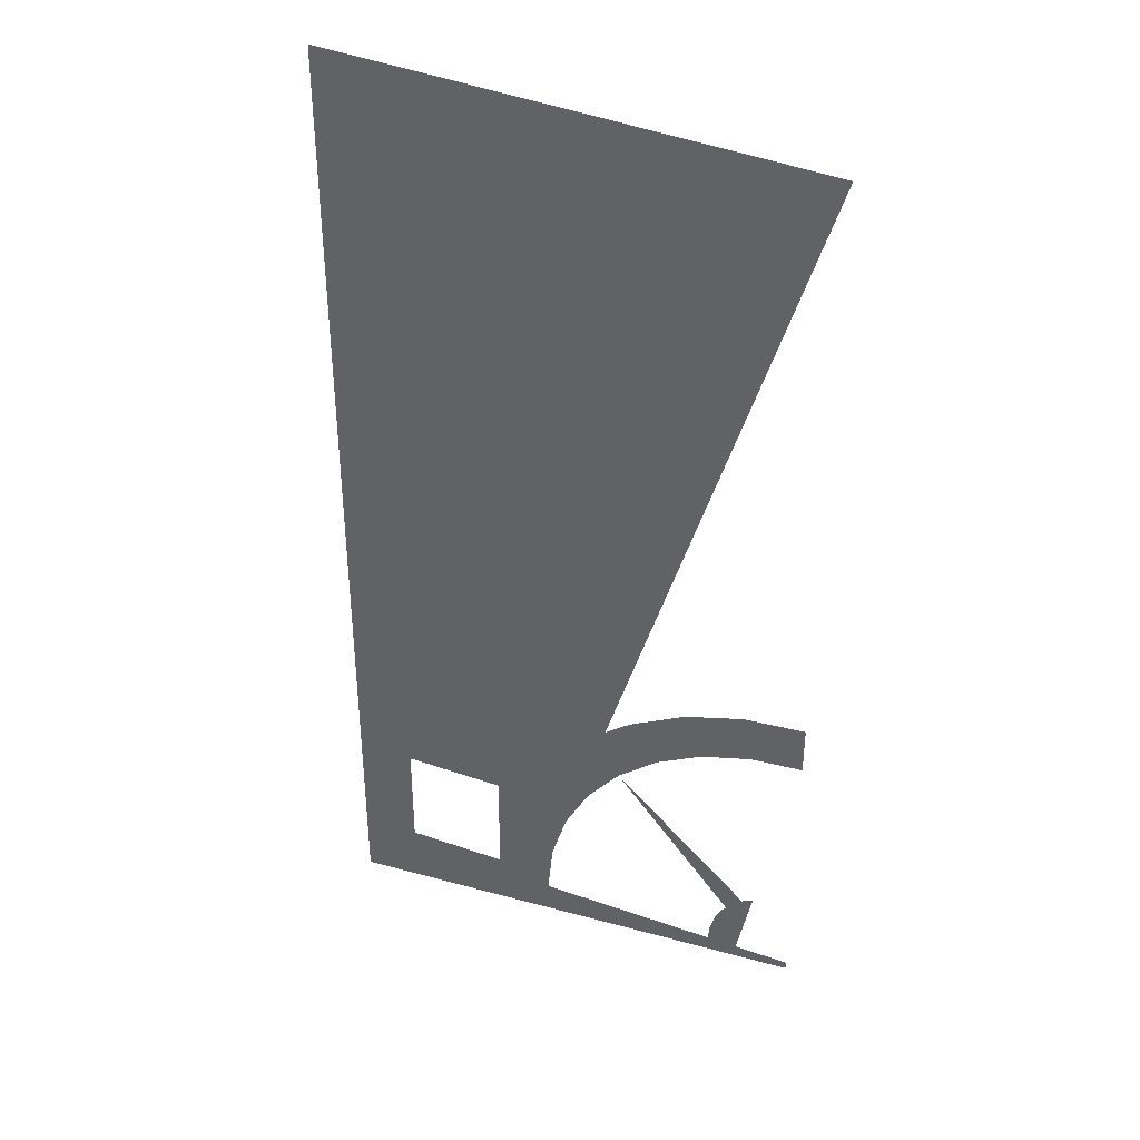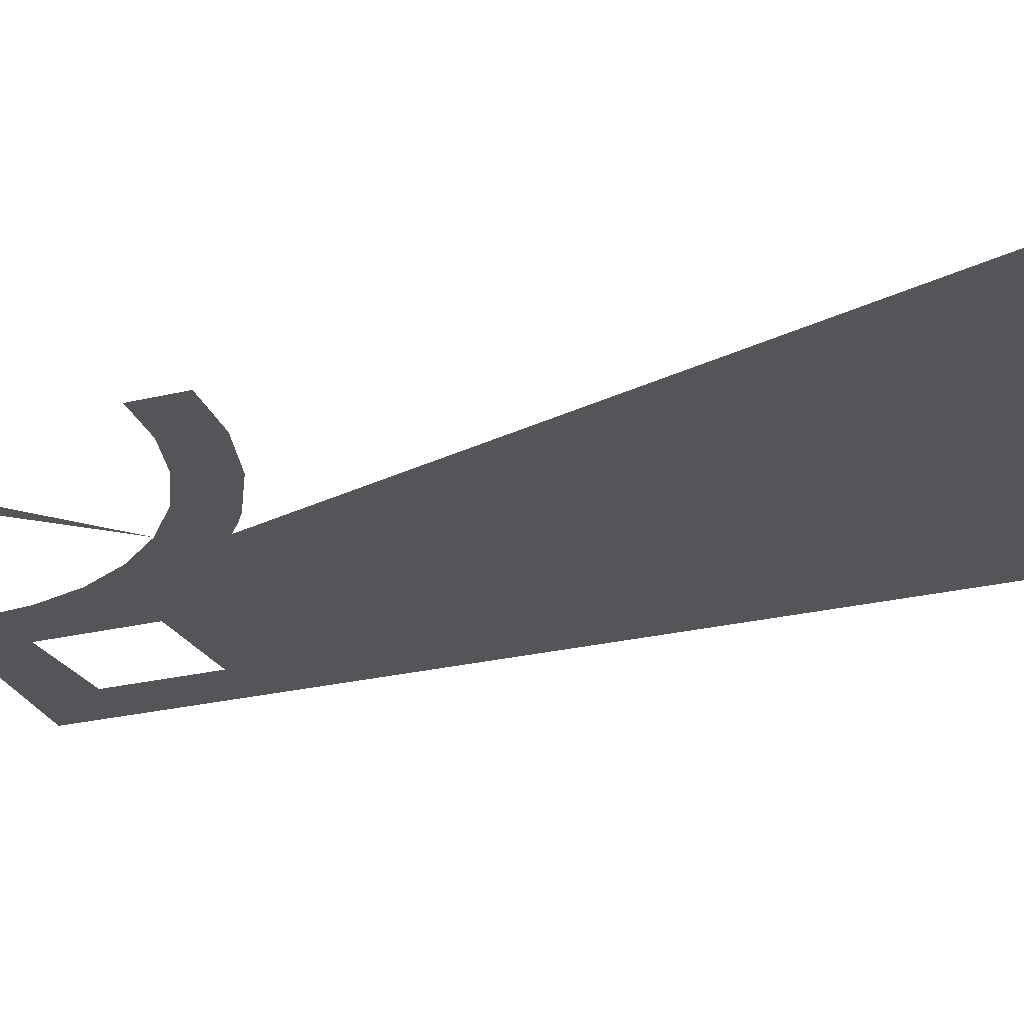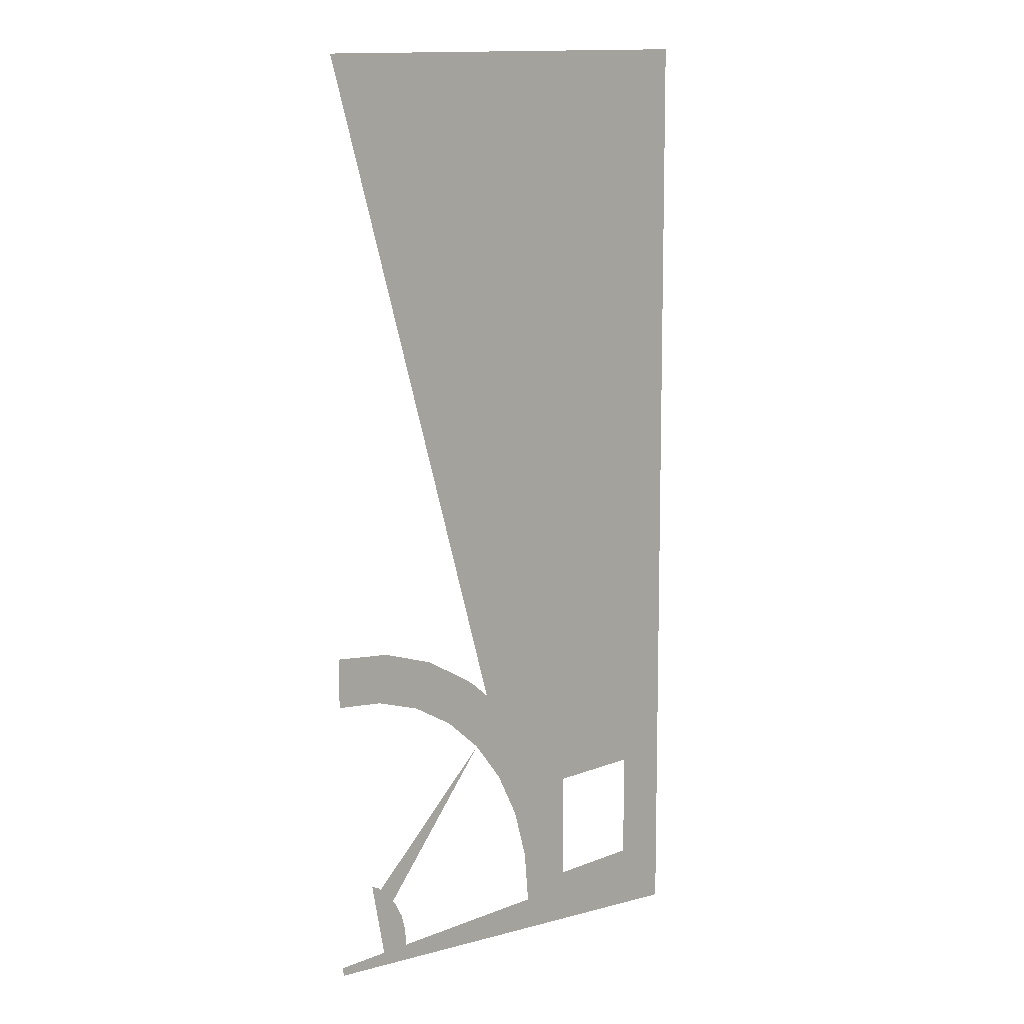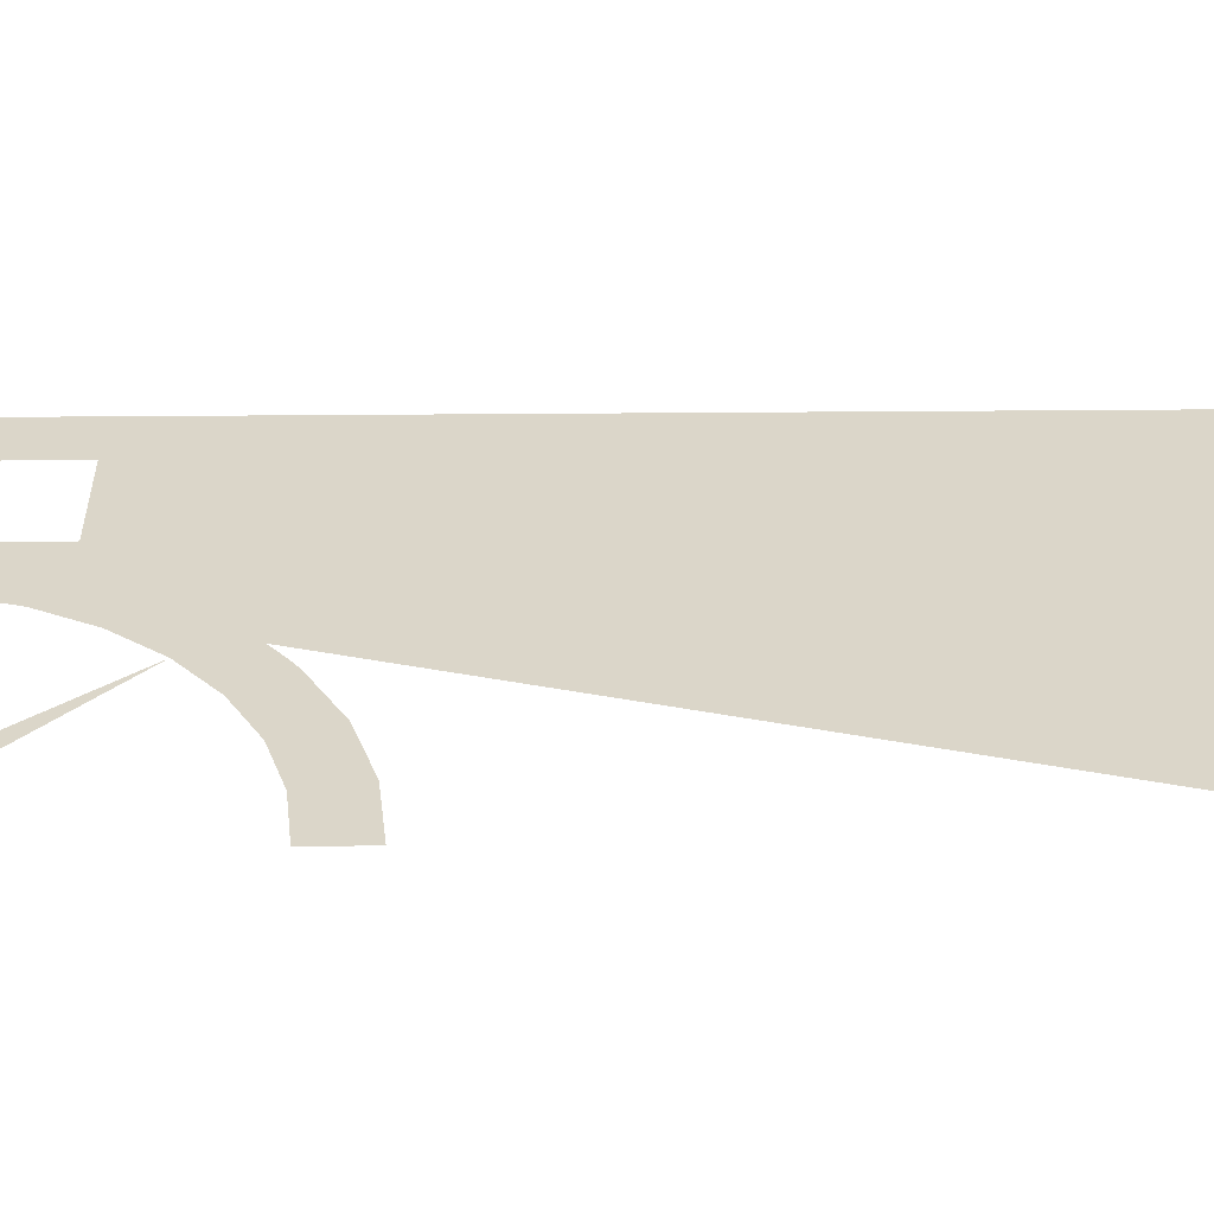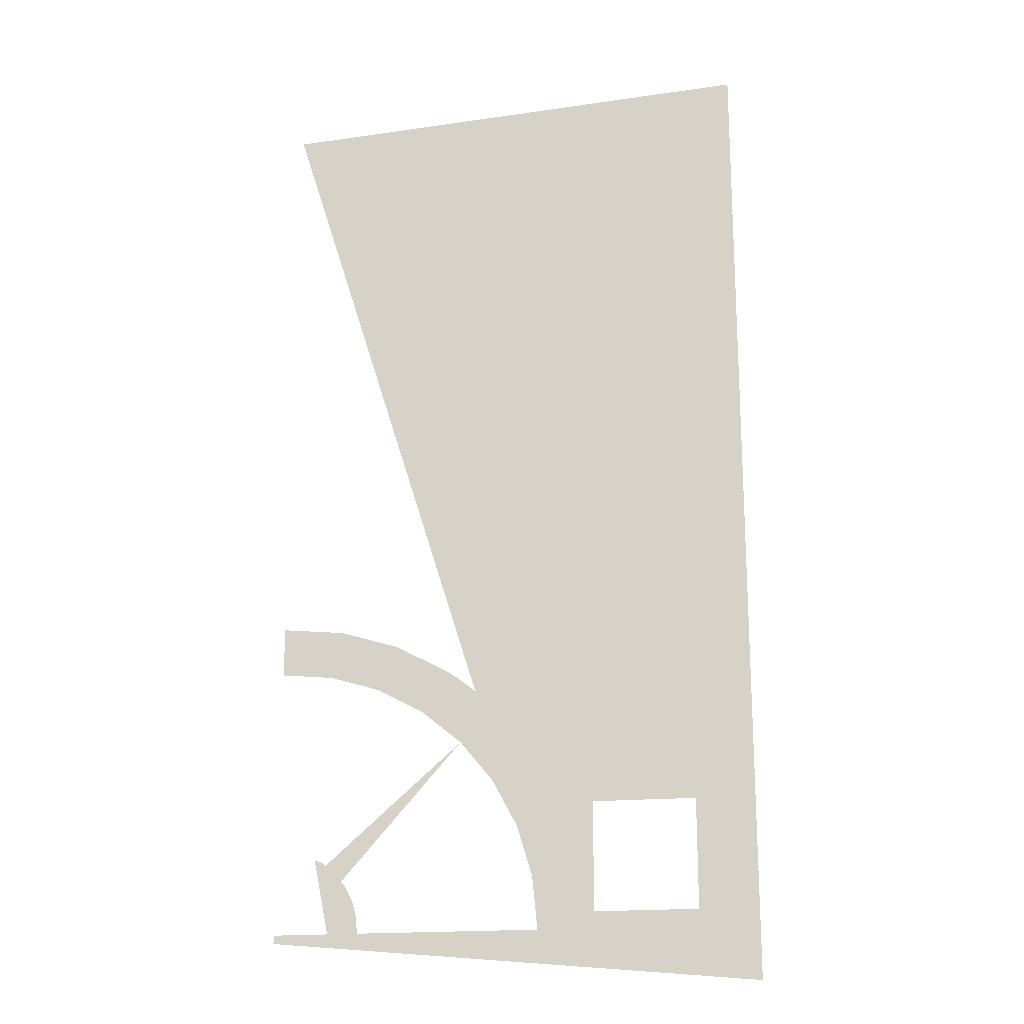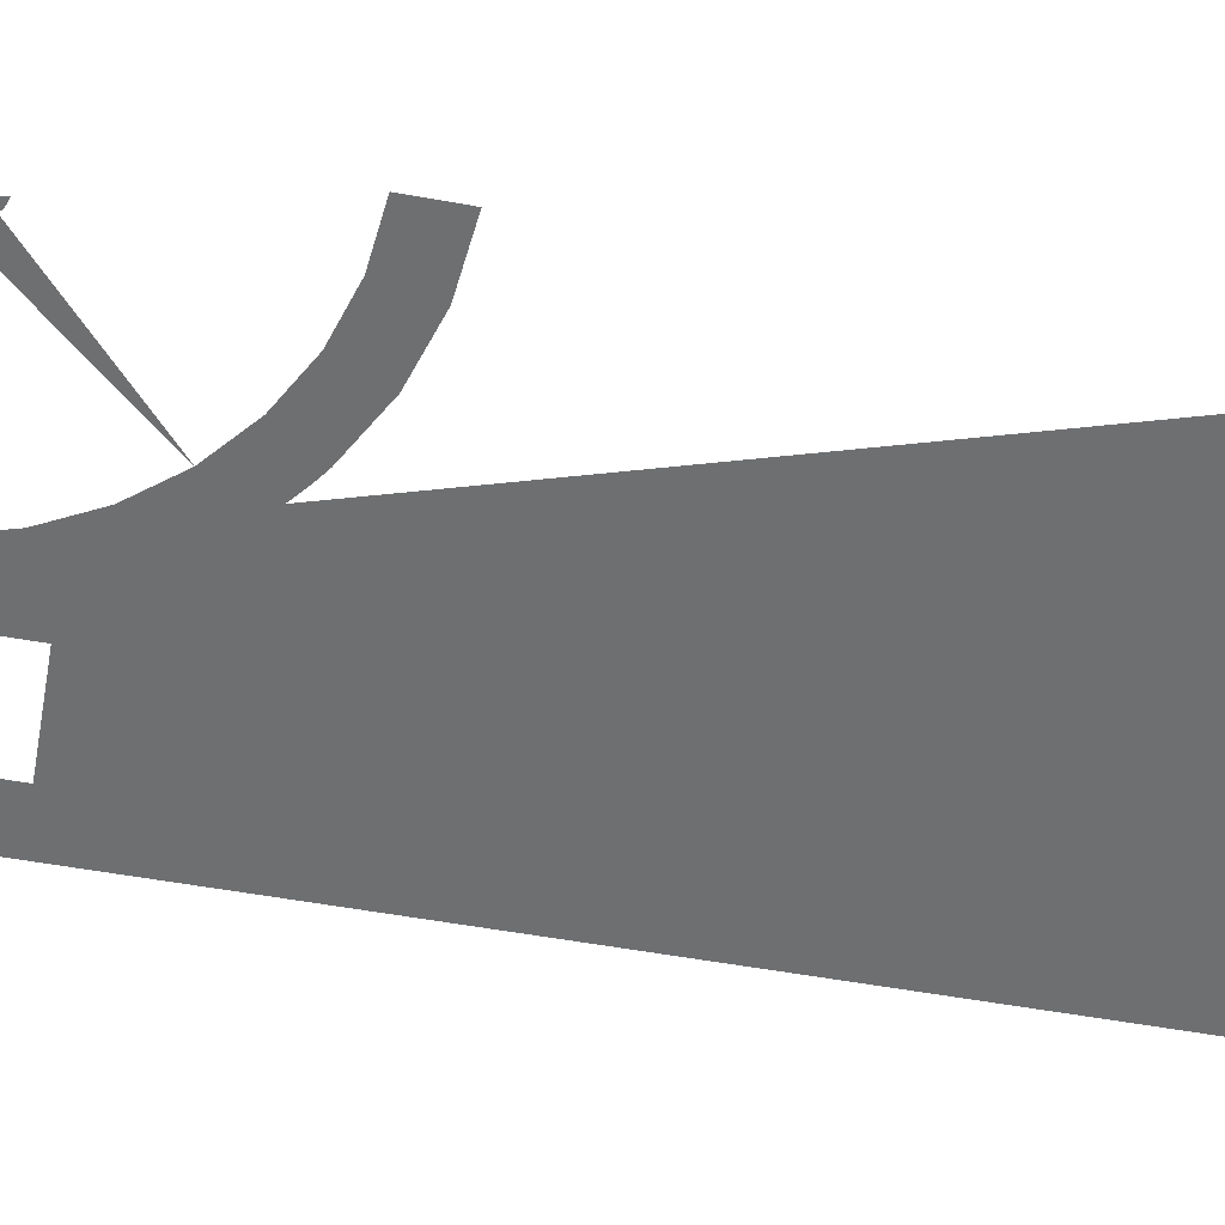
<metadata>
{"format":"obj","ext":"obj","renderer":"f3d","projection":"perspective","resolution":1024,"background":"white","views":[{"elev":37.6,"azim":-156.0,"up":"+Z"},{"elev":-24.7,"azim":-68.1,"up":"+Y"},{"elev":9.5,"azim":-46.0,"up":"+Z"},{"elev":30.0,"azim":-90.8,"up":"+Y"},{"elev":-18.8,"azim":10.5,"up":"+Z"},{"elev":-54.6,"azim":-100.9,"up":"+Y"}]}
</metadata>
<code>
v 0 0 -0.9095
v 1 0 -1
v 0.6526 0 -0.9095
v 0.6526 0 -0.9095
v 1 0 -1
v 0.8795 0 -0.8588
v 0.6526 0 -0.8925
v 0.6682 0 -0.8588
v 0.6526 0 -0.8925
v 0.8795 0 -0.8588
v 0.6402 0 -0.7652
v 0.6526 0 -0.8925
v 0.6682 0 -0.8588
v 0.6682 0 -0.636
v 0.603 0 -0.6429
v 0.6402 0 -0.7652
v 0.6682 0 -0.636
v 0.6791 0 -0.2138
v 0.8795 0 -0.636
v 0.8795 0 -0.8588
v 1 0 -1
v 1 0 1
v 0.8795 0 -0.636
v 1 0 1
v 0.6791 0 -0.2138
v 0.6682 0 -0.636
v 0.603 0 -0.6429
v 0.6791 0 -0.2138
v 0.5426 0 -0.5301
v 0.6791 0 -0.2138
v 0.498 0 -0.4708
v 0.5426 0 -0.5301
v 0.498 0 -0.4708
v 0.4215 0 -0.3945
v 0.4039 0 -0.4068
v 0.498 0 -0.4708
v 0.6791 0 -0.2138
v 0.4215 0 -0.3945
v 0.4215 0 -0.3945
v 0.6791 0 -0.2138
v 1 0 1
v 0 0 0.9472
v 0 0 -0.9095
v 0.6526 0 -0.9095
v 0.5521 0 -0.8925
v 0.1768 0 -0.8924
v 0 0 -0.9095
v 0.1768 0 -0.8924
v 0.1137 0 -0.8925
v 0.1137 0 -0.8925
v 0 0 -0.8925
v 0 0 -0.9095
v 0.1137 0 -0.8925
v 0.1768 0 -0.8924
v 0.1737 0 -0.8577
v 0.1641 0 -0.8245
v 0.1137 0 -0.8925
v 0.1641 0 -0.8245
v 0.1473 0 -0.7938
v 0.1402 0 -0.7856
v 0.1137 0 -0.8925
v 0.1402 0 -0.7856
v 0.106 0 -0.7519
v 0.09824 0 -0.7455
v 0.1137 0 -0.8925
v 0.09824 0 -0.7455
v 0.08246 0 -0.74
v 0.106 0 -0.7519
v 0.1402 0 -0.7856
v 0.3904 0 -0.5023
v 0.6526 0 -0.9095
v 0.6526 0 -0.8925
v 0.6315 0 -0.8818
v 0.573 0 -0.8819
v 0.5521 0 -0.8925
v 0.6526 0 -0.9095
v 0.573 0 -0.8819
v 0.5416 0 -0.785
v 0.5521 0 -0.8925
v 0.573 0 -0.8819
v 0.5641 0 -0.7911
v 0.5416 0 -0.785
v 0.5641 0 -0.7911
v 0.56 0 -0.77
v 0.5103 0 -0.6814
v 0.5103 0 -0.6814
v 0.56 0 -0.77
v 0.5337 0 -0.6831
v 0.5251 0 -0.663
v 0.4592 0 -0.5859
v 0.5103 0 -0.6814
v 0.5251 0 -0.663
v 0.4825 0 -0.5828
v 0.4592 0 -0.5859
v 0.4825 0 -0.5828
v 0.4705 0 -0.565
v 0.4505 0 -0.5383
v 0.3904 0 -0.5023
v 0.4592 0 -0.5859
v 0.4505 0 -0.5383
v 0.3542 0 -0.4419
v 0.3067 0 -0.4336
v 0.3904 0 -0.5023
v 0.3542 0 -0.4419
v 0.3274 0 -0.4222
v 0.3067 0 -0.4336
v 0.3274 0 -0.4222
v 0.3095 0 -0.4101
v 0.2113 0 -0.3823
v 0.2113 0 -0.3823
v 0.3095 0 -0.4101
v 0.2293 0 -0.3672
v 0.2091 0 -0.3589
v 0.1077 0 -0.3512
v 0.2113 0 -0.3823
v 0.2091 0 -0.3589
v 0.1221 0 -0.3327
v 0.1077 0 -0.3512
v 0.1221 0 -0.3327
v 0.1012 0 -0.3283
v 0.01062 0 -0.3197
v 0 0 -0.3406
v 0.1077 0 -0.3512
v 0.01062 0 -0.3197
v 0 0 -0.3194
v 0 0 -0.3194
v 0.01062 0 -0.3197
v 0.01062 0 -0.2611
v 0 0 -0.24
v 0.5641 0 -0.7911
v 0.573 0 -0.8819
v 0.6315 0 -0.8818
v 0.6214 0 -0.7794
v 0.5641 0 -0.7911
v 0.6214 0 -0.7794
v 0.6173 0 -0.7586
v 0.56 0 -0.77
v 0.5337 0 -0.6831
v 0.56 0 -0.77
v 0.6173 0 -0.7586
v 0.5877 0 -0.6607
v 0.5337 0 -0.6831
v 0.5877 0 -0.6607
v 0.5792 0 -0.6408
v 0.5251 0 -0.663
v 0.4825 0 -0.5828
v 0.5251 0 -0.663
v 0.5792 0 -0.6408
v 0.531 0 -0.5505
v 0.4825 0 -0.5828
v 0.531 0 -0.5505
v 0.519 0 -0.5327
v 0.4705 0 -0.565
v 0.4505 0 -0.5383
v 0.4705 0 -0.565
v 0.519 0 -0.5327
v 0.4855 0 -0.4884
v 0.3542 0 -0.4419
v 0.4505 0 -0.5383
v 0.4855 0 -0.4884
v 0.4039 0 -0.4068
v 0.3542 0 -0.4419
v 0.4039 0 -0.4068
v 0.3599 0 -0.3734
v 0.3274 0 -0.4222
v 0.3095 0 -0.4101
v 0.3274 0 -0.4222
v 0.3599 0 -0.3734
v 0.3419 0 -0.3615
v 0.3095 0 -0.4101
v 0.3419 0 -0.3615
v 0.2516 0 -0.3132
v 0.2293 0 -0.3672
v 0.2091 0 -0.3589
v 0.2293 0 -0.3672
v 0.2516 0 -0.3132
v 0.2313 0 -0.3049
v 0.2091 0 -0.3589
v 0.2313 0 -0.3049
v 0.1336 0 -0.2753
v 0.1221 0 -0.3327
v 0.1012 0 -0.3283
v 0.1221 0 -0.3327
v 0.1336 0 -0.2753
v 0.1126 0 -0.271
v 0.1012 0 -0.3283
v 0.1126 0 -0.271
v 0.01062 0 -0.2611
v 0.01062 0 -0.3197
v 0.6315 0 -0.8818
v 0.6526 0 -0.8925
v 0.6402 0 -0.7652
v 0.6214 0 -0.7794
v 0.6173 0 -0.7586
v 0.6214 0 -0.7794
v 0.6402 0 -0.7652
v 0.603 0 -0.6429
v 0.6173 0 -0.7586
v 0.603 0 -0.6429
v 0.5877 0 -0.6607
v 0.5792 0 -0.6408
v 0.5877 0 -0.6607
v 0.603 0 -0.6429
v 0.5426 0 -0.5301
v 0.5792 0 -0.6408
v 0.5426 0 -0.5301
v 0.531 0 -0.5505
v 0.531 0 -0.5505
v 0.5426 0 -0.5301
v 0.519 0 -0.5327
v 0.4855 0 -0.4884
v 0.519 0 -0.5327
v 0.5426 0 -0.5301
v 0.498 0 -0.4708
v 0.4039 0 -0.4068
v 0.4855 0 -0.4884
v 0.498 0 -0.4708
v 0.4039 0 -0.4068
v 0.4215 0 -0.3945
v 0.3874 0 -0.3673
v 0.3599 0 -0.3734
v 0.3599 0 -0.3734
v 0.3874 0 -0.3673
v 0.3626 0 -0.3499
v 0.3419 0 -0.3615
v 0.3419 0 -0.3615
v 0.3626 0 -0.3499
v 0.2498 0 -0.2895
v 0.2516 0 -0.3132
v 0.2313 0 -0.3049
v 0.2516 0 -0.3132
v 0.2498 0 -0.2895
v 0.1275 0 -0.2525
v 0.2313 0 -0.3049
v 0.1275 0 -0.2525
v 0.1336 0 -0.2753
v 0.1126 0 -0.271
v 0.1336 0 -0.2753
v 0.1275 0 -0.2525
v 0.01062 0 -0.2611
v 0.1126 0 -0.271
v 0.1275 0 -0.2525
v 0 0 -0.24
g mesh6995178
f 1 2 3
f 4 5 6
f 6 7 4
f 8 9 10
f 11 12 13
f 13 14 11
f 15 16 17
f 17 18 15
f 19 20 21
f 21 22 19
f 23 24 25
f 25 26 23
f 27 28 29
f 30 31 32
f 33 34 35
f 36 37 38
f 39 40 41
f 41 42 39
f 43 44 45
f 45 46 43
f 47 48 49
f 50 51 52
f 53 54 55
f 55 56 53
f 57 58 59
f 59 60 57
f 61 62 63
f 63 64 61
f 65 66 67
f 68 69 70
f 71 72 73
f 73 74 71
f 75 76 77
f 78 79 80
f 80 81 78
f 82 83 84
f 84 85 82
f 86 87 88
f 88 89 86
f 90 91 92
f 92 93 90
f 94 95 96
f 96 97 94
f 98 99 100
f 100 101 98
f 102 103 104
f 104 105 102
f 106 107 108
f 108 109 106
f 110 111 112
f 112 113 110
f 114 115 116
f 116 117 114
f 118 119 120
f 120 121 118
f 122 123 124
f 124 125 122
f 126 127 128
f 128 129 126
f 130 131 132
f 132 133 130
f 134 135 136
f 136 137 134
f 138 139 140
f 140 141 138
f 142 143 144
f 144 145 142
f 146 147 148
f 148 149 146
f 150 151 152
f 152 153 150
f 154 155 156
f 156 157 154
f 158 159 160
f 160 161 158
f 162 163 164
f 164 165 162
f 166 167 168
f 168 169 166
f 170 171 172
f 172 173 170
f 174 175 176
f 176 177 174
f 178 179 180
f 180 181 178
f 182 183 184
f 184 185 182
f 186 187 188
f 188 189 186
f 190 191 192
f 192 193 190
f 194 195 196
f 196 197 194
f 198 199 200
f 201 202 203
f 203 204 201
f 205 206 207
f 208 209 210
f 211 212 213
f 213 214 211
f 215 216 217
f 218 219 220
f 220 221 218
f 222 223 224
f 224 225 222
f 226 227 228
f 228 229 226
f 230 231 232
f 232 233 230
f 234 235 236
f 237 238 239
f 240 241 242
f 242 243 240

</code>
